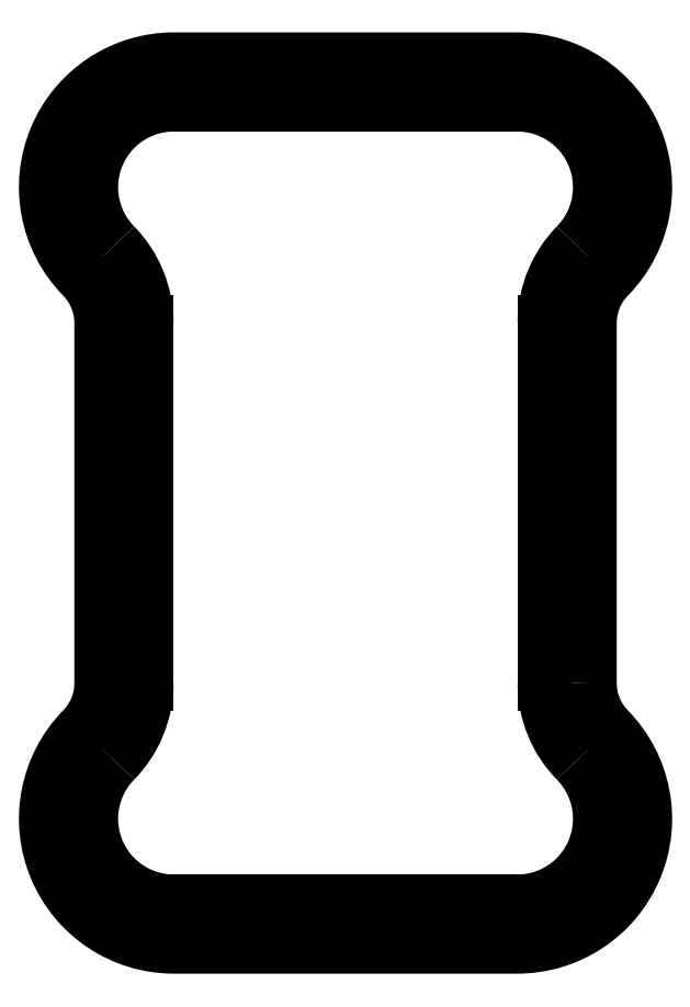
<metadata>
{"format":"dxf","ext":"dxf","renderer":"ezdxf+matplotlib","layout":"modelspace","background":"white","min_lineweight":24,"dpi":150}
</metadata>
<code>
0
SECTION
2
ENTITIES
0
LINE
8
0
10
79.75
20
-21.5
30
0
11
110.8
21
-21.49
31
0
0
ARC
8
0
10
79.75
20
-29
30
0
40
7.5
210
0
220
0
230
1
50
90
51
224.4
0
ARC
8
0
10
67.25
20
-41.24
30
0
40
10
210
0
220
-0
230
1
50
0
51
44.42
0
LINE
8
0
10
77.25
20
-41.24
30
0
11
77.25
21
-73.75
31
0
0
ARC
8
0
10
67.25
20
-73.75
30
0
40
10
210
-0
220
0
230
1
50
-44.42
51
0
0
ARC
8
0
10
79.75
20
-86
30
0
40
7.5
210
0
220
0
230
1
50
135.6
51
270
0
LINE
8
0
10
79.75
20
-93.5
30
0
11
110.8
21
-93.49
31
0
0
ARC
8
0
10
110.8
20
-85.99
30
0
40
7.5
210
0
220
0
230
1
50
-90
51
44.42
0
ARC
8
0
10
123.2
20
-73.75
30
0
40
10
210
0
220
0
230
1
50
180
51
224.4
0
LINE
8
0
10
113.2
20
-41.24
30
0
11
113.2
21
-73.75
31
0
0
ARC
8
0
10
123.2
20
-41.24
30
0
40
10
210
0
220
0
230
1
50
135.6
51
180
0
ARC
8
0
10
110.8
20
-29
30
0
40
7.5
210
-0
220
0
230
1
50
-44.42
51
90
0
LWPOLYLINE
8
0
90
12
70
1
43
0
10
117.2
20
-73.75
42
0.1963
10
119
20
-77.95
42
-0.6645
10
110.8
20
-97.49
10
79.75
20
-97.5
42
-0.6645
10
71.54
20
-77.95
42
0.1963
10
73.25
20
-73.75
10
73.25
20
-41.24
42
0.1963
10
71.54
20
-37.04
42
-0.6645
10
79.75
20
-17.5
10
110.8
20
-17.5
42
-0.6645
10
119
20
-37.04
42
0.1963
10
117.2
20
-41.24
0
ENDSEC
0
EOF

</code>
